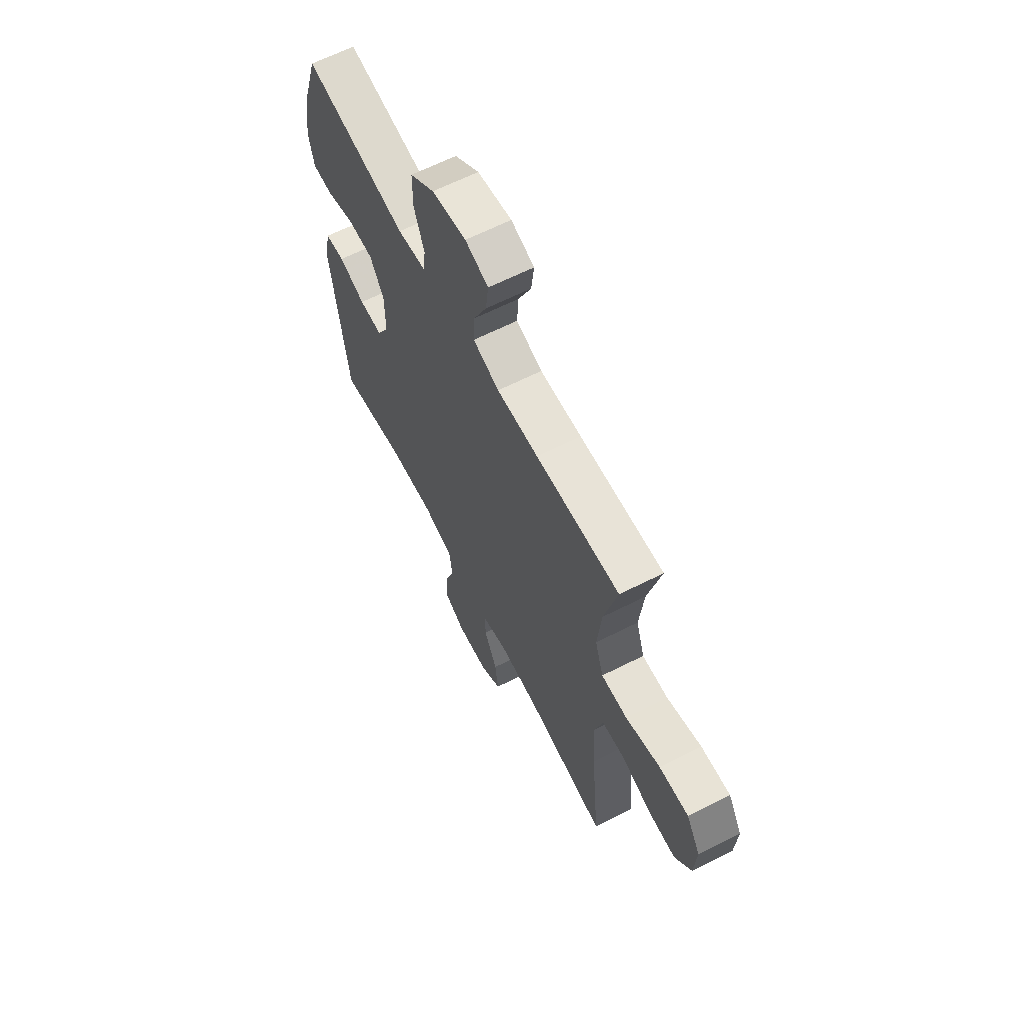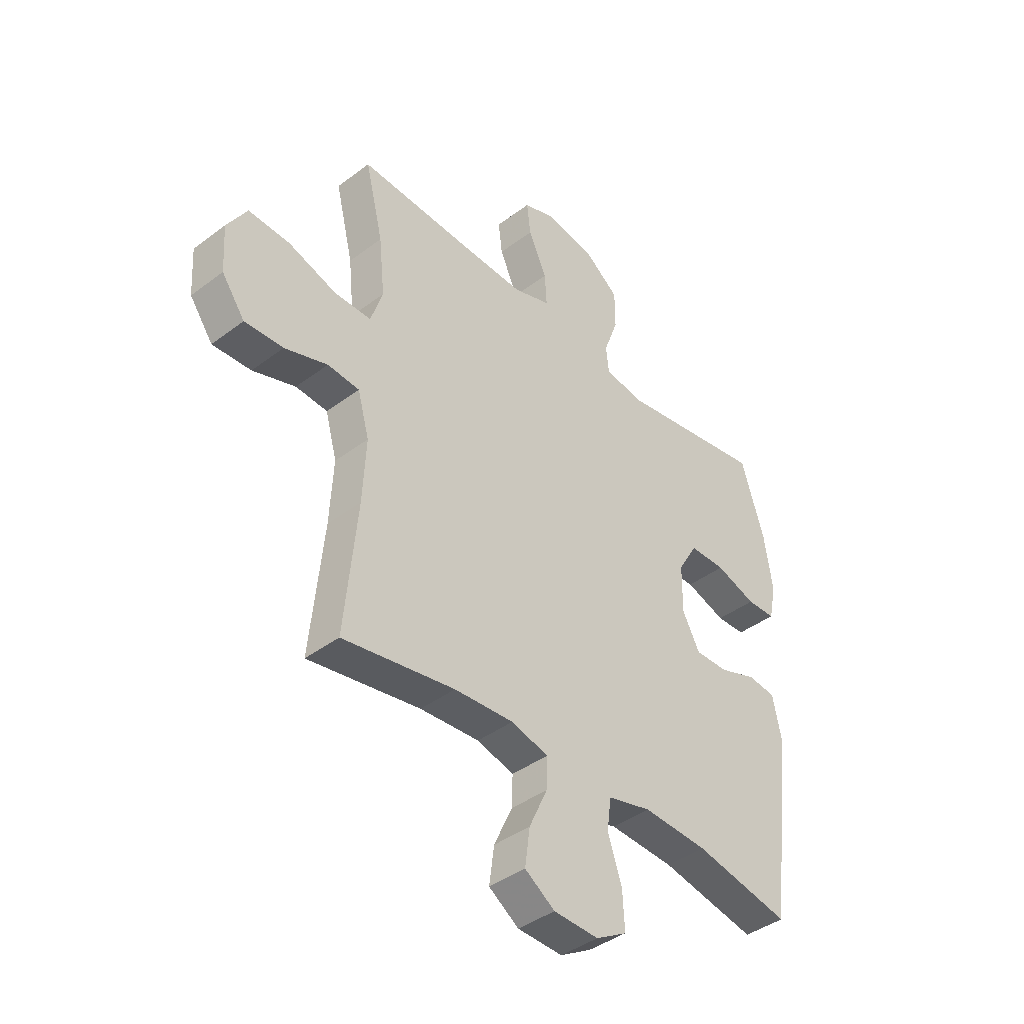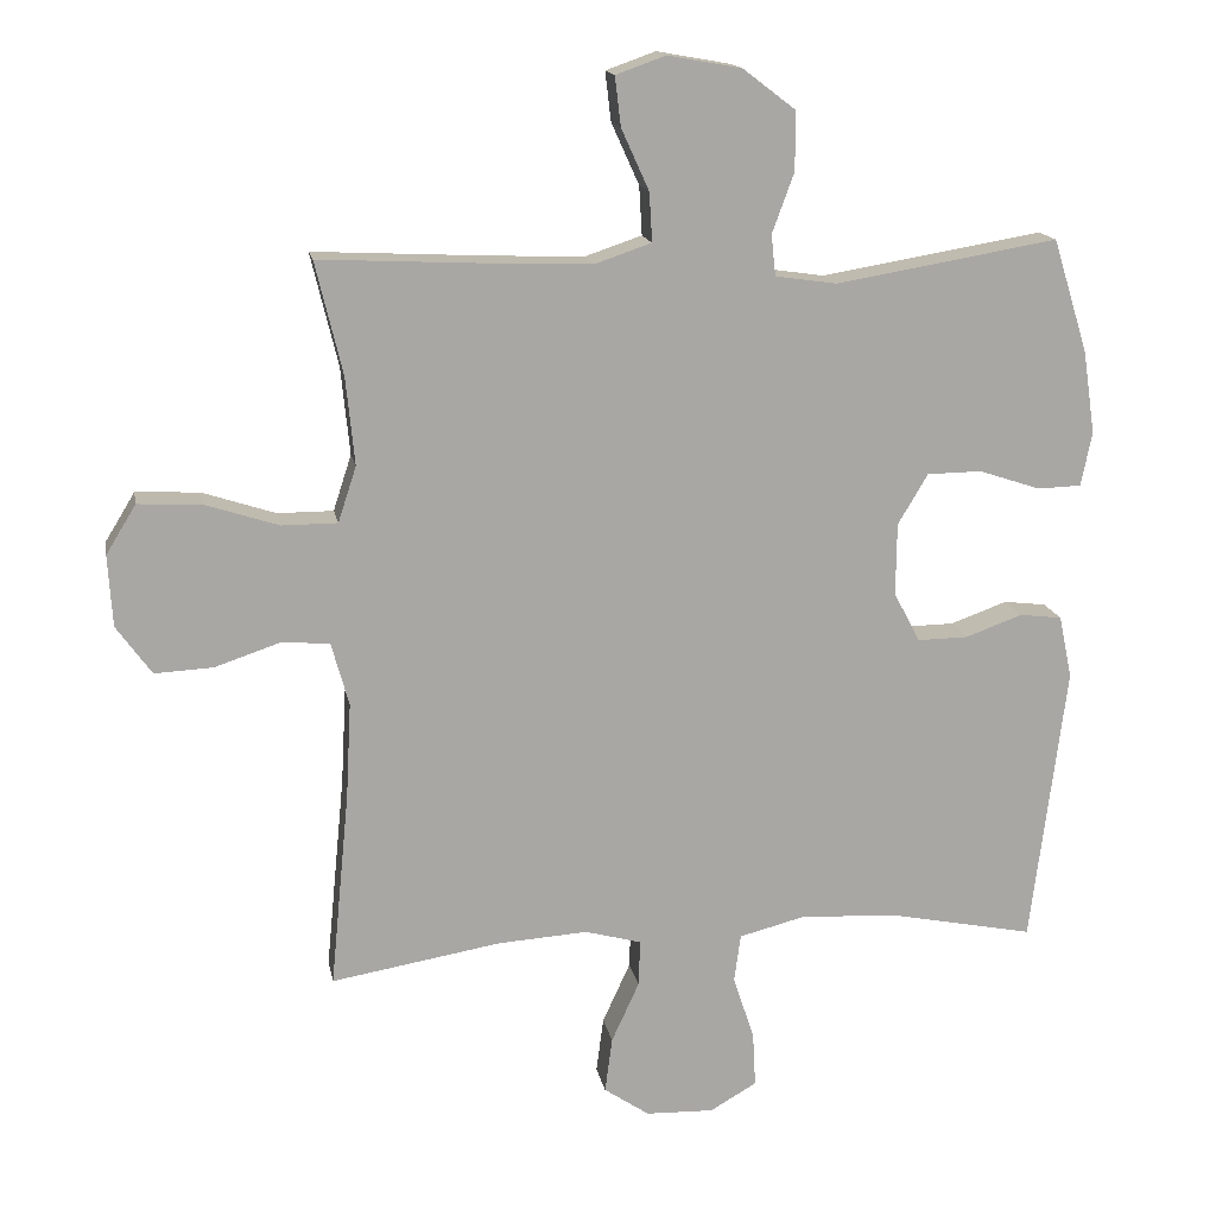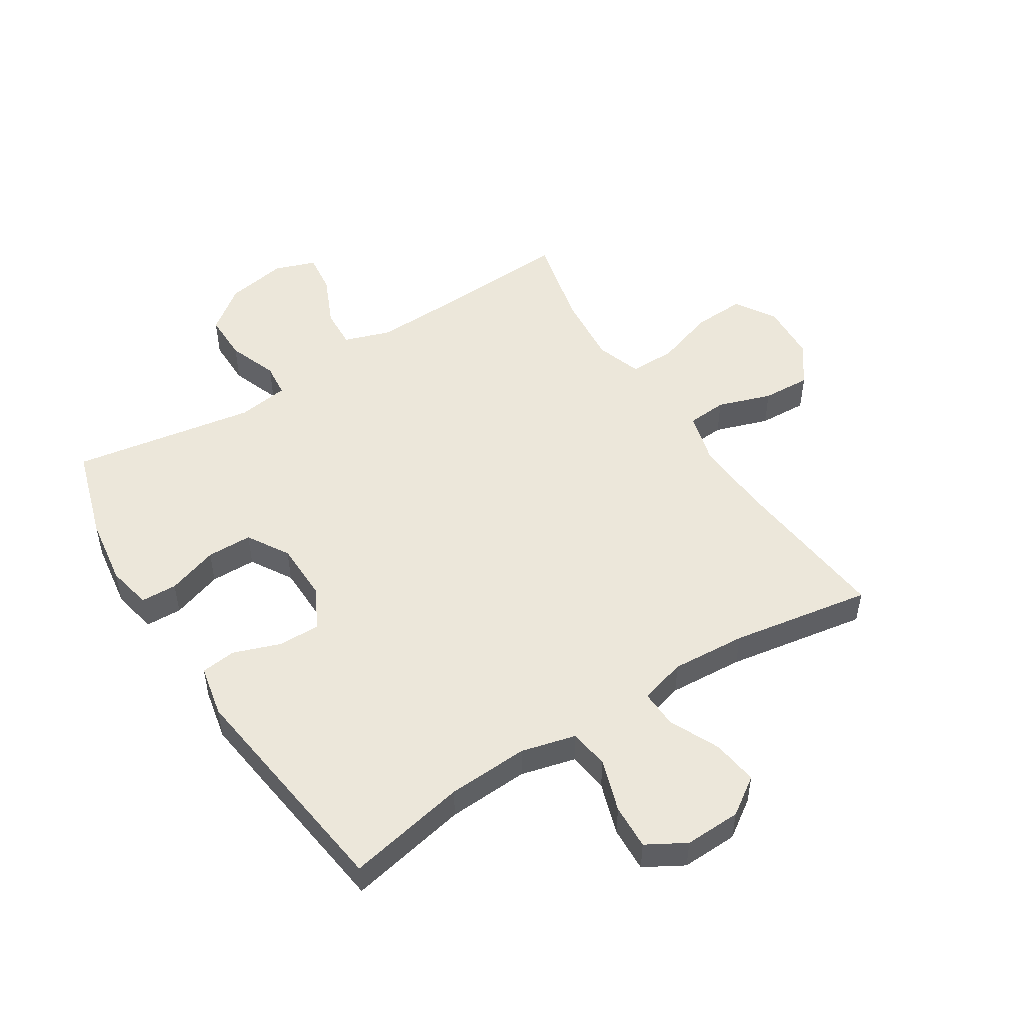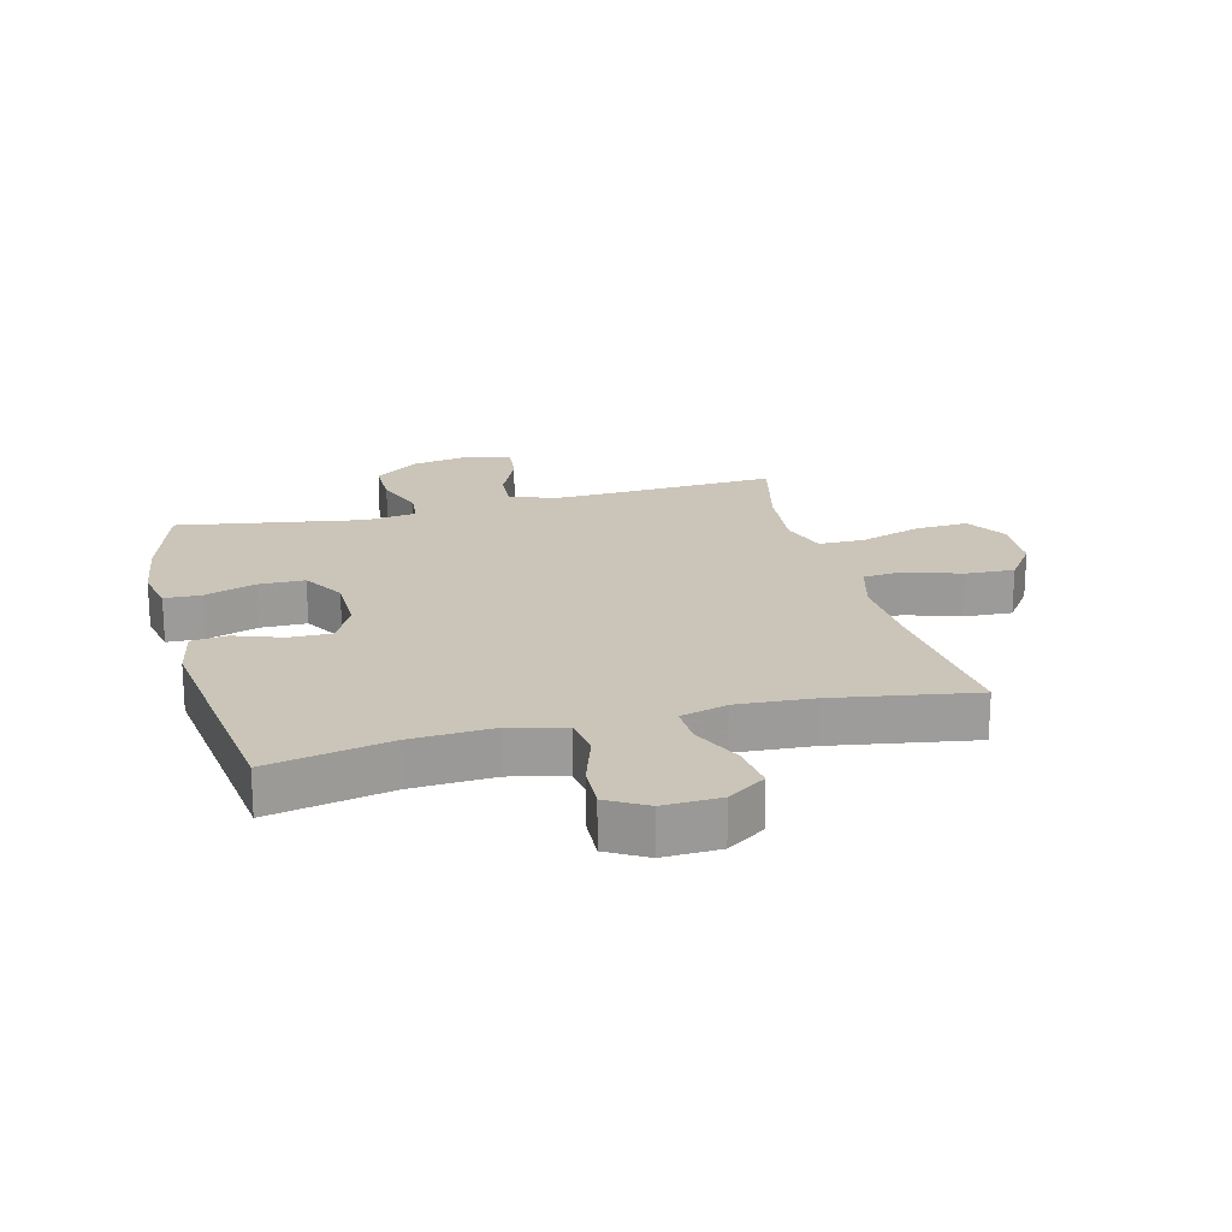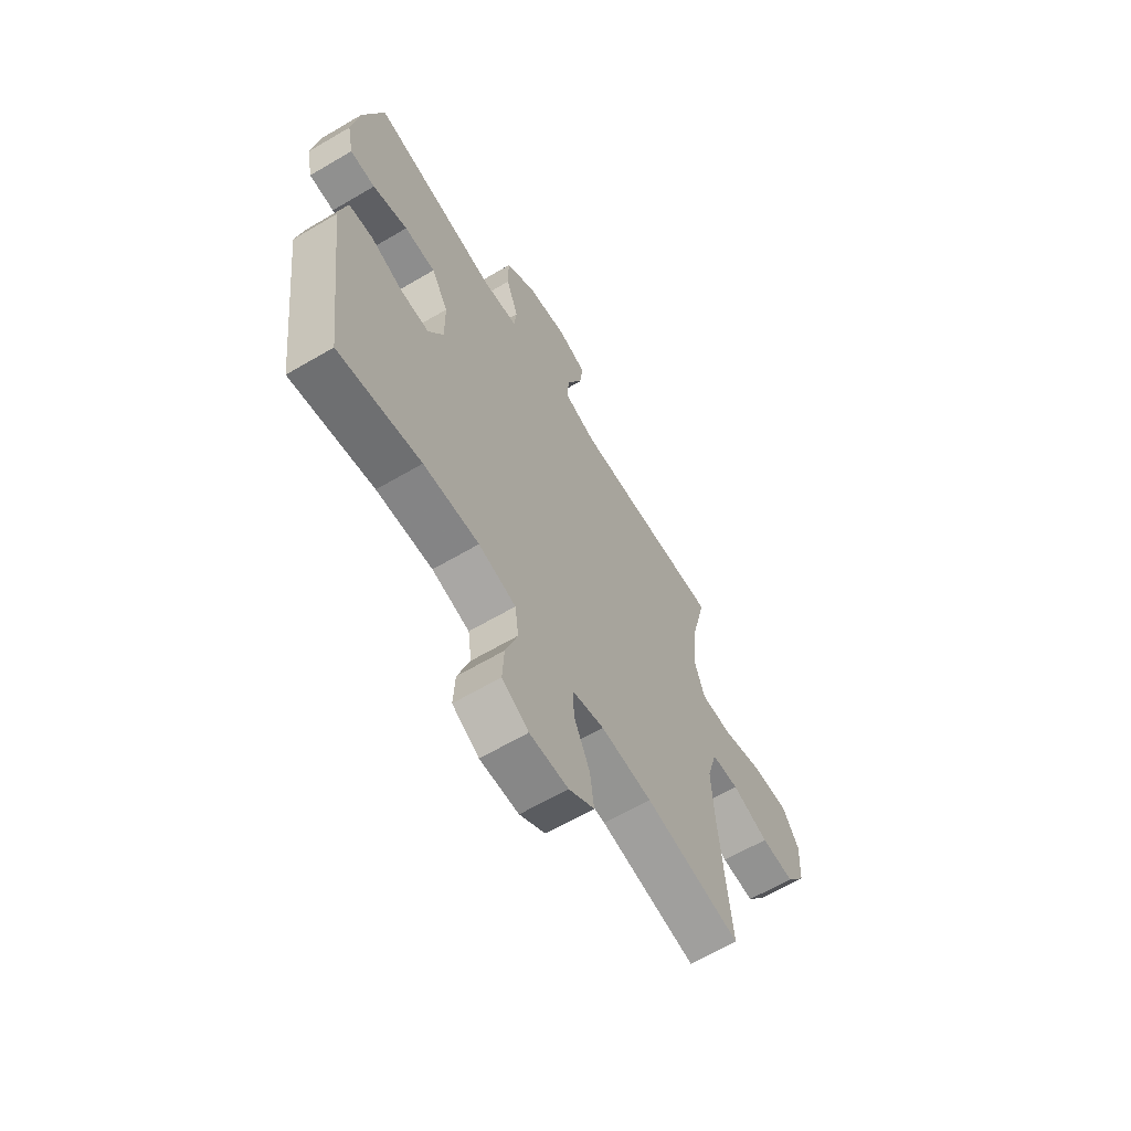
<metadata>
{"format":"obj","ext":"obj","renderer":"f3d","projection":"perspective","resolution":1024,"background":"white","views":[{"elev":64.1,"azim":-117.0,"up":"+Z"},{"elev":-41.2,"azim":-47.5,"up":"+Z"},{"elev":15.5,"azim":-10.4,"up":"+Z"},{"elev":50.5,"azim":147.4,"up":"+Y"},{"elev":20.4,"azim":165.4,"up":"+Y"},{"elev":-64.0,"azim":120.7,"up":"+Z"}]}
</metadata>
<code>
v 0.5 0.07 -0.5
v 0.301 0.07 -0.46
v 0.167 0.07 -0.453
v 0.077 0.07 -0.476
v 0.068 0.07 -0.542
v 0.097 0.07 -0.629
v 0.101 0.07 -0.704
v 0.037 0.07 -0.741
v -0.056 0.07 -0.738
v -0.118 0.07 -0.696
v -0.108 0.07 -0.62
v -0.07 0.07 -0.537
v -0.068 0.07 -0.474
v -0.145 0.07 -0.453
v -0.268 0.07 -0.461
v -0.5 0.07 -0.5
v -0.474 0.07 -0.233
v -0.467 0.07 -0.102
v -0.491 0.07 -0.015
v -0.557 0.07 -0.01
v -0.646 0.07 -0.04
v -0.726 0.07 -0.044
v -0.774 0.07 0.023
v -0.78 0.07 0.12
v -0.739 0.07 0.187
v -0.653 0.07 0.183
v -0.552 0.07 0.15
v -0.476 0.07 0.15
v -0.451 0.07 0.226
v -0.463 0.07 0.346
v -0.5 0.07 0.5
v -0.254 0.07 0.488
v -0.132 0.07 0.484
v -0.055 0.07 0.51
v -0.059 0.07 0.577
v -0.097 0.07 0.661
v -0.105 0.07 0.728
v -0.037 0.07 0.752
v 0.064 0.07 0.734
v 0.136 0.07 0.679
v 0.136 0.07 0.599
v 0.106 0.07 0.517
v 0.112 0.07 0.461
v 0.196 0.07 0.449
v 0.5 0.07 0.5
v 0.548 0.07 0.346
v 0.565 0.07 0.232
v 0.55 0.07 0.158
v 0.49 0.07 0.156
v 0.406 0.07 0.184
v 0.331 0.07 0.183
v 0.29 0.07 0.114
v 0.289 0.07 0.015
v 0.325 0.07 -0.053
v 0.394 0.07 -0.052
v 0.472 0.07 -0.024
v 0.53 0.07 -0.031
v 0.548 0.07 -0.117
v 0.5 0 -0.5
v 0.301 0 -0.46
v 0.167 0 -0.453
v 0.077 0 -0.476
v 0.068 0 -0.542
v 0.097 0 -0.629
v 0.101 0 -0.704
v 0.037 0 -0.741
v -0.056 0 -0.738
v -0.118 0 -0.696
v -0.108 0 -0.62
v -0.07 0 -0.537
v -0.068 0 -0.474
v -0.145 0 -0.453
v -0.268 0 -0.461
v -0.5 0 -0.5
v -0.474 0 -0.233
v -0.467 0 -0.102
v -0.491 0 -0.015
v -0.557 0 -0.01
v -0.646 0 -0.04
v -0.726 0 -0.044
v -0.774 0 0.023
v -0.78 0 0.12
v -0.739 0 0.187
v -0.653 0 0.183
v -0.552 0 0.15
v -0.476 0 0.15
v -0.451 0 0.226
v -0.463 0 0.346
v -0.5 0 0.5
v -0.254 0 0.488
v -0.132 0 0.484
v -0.055 0 0.51
v -0.059 0 0.577
v -0.097 0 0.661
v -0.105 0 0.728
v -0.037 0 0.752
v 0.064 0 0.734
v 0.136 0 0.679
v 0.136 0 0.599
v 0.106 0 0.517
v 0.112 0 0.461
v 0.196 0 0.449
v 0.5 0 0.5
v 0.548 0 0.346
v 0.565 0 0.232
v 0.55 0 0.158
v 0.49 0 0.156
v 0.406 0 0.184
v 0.331 0 0.183
v 0.29 0 0.114
v 0.289 0 0.015
v 0.325 0 -0.053
v 0.394 0 -0.052
v 0.472 0 -0.024
v 0.53 0 -0.031
v 0.548 0 -0.117
f 55 56 57 58
f 54 55 58 1
f 53 54 1 2
f 47 48 49 50
f 47 50 51
f 44 45 46 47
f 43 44 47 51
f 39 40 41 42
f 39 42 43
f 38 39 43
f 35 36 37 38
f 34 35 38 43
f 33 34 43 51
f 30 31 32
f 29 30 32 33
f 28 29 33 51
f 24 25 26 27
f 24 27 28
f 20 21 22 23
f 19 20 23 24
f 15 16 17
f 14 15 17 18
f 13 14 18 19
f 9 10 11 12
f 9 12 13
f 8 9 13
f 5 6 7 8
f 4 5 8 13
f 3 4 13 19
f 53 2 3 19
f 24 28 51 52
f 19 24 52 53
f 116 115 114 113
f 59 116 113 112
f 60 59 112 111
f 108 107 106 105
f 109 108 105
f 105 104 103 102
f 109 105 102 101
f 100 99 98 97
f 101 100 97
f 101 97 96
f 96 95 94 93
f 101 96 93 92
f 109 101 92 91
f 90 89 88
f 91 90 88 87
f 109 91 87 86
f 85 84 83 82
f 86 85 82
f 81 80 79 78
f 82 81 78 77
f 75 74 73
f 76 75 73 72
f 77 76 72 71
f 70 69 68 67
f 71 70 67
f 71 67 66
f 66 65 64 63
f 71 66 63 62
f 77 71 62 61
f 77 61 60 111
f 110 109 86 82
f 111 110 82 77
f 1 59 60 2
f 2 60 61 3
f 3 61 62 4
f 4 62 63 5
f 5 63 64 6
f 6 64 65 7
f 7 65 66 8
f 8 66 67 9
f 9 67 68 10
f 10 68 69 11
f 11 69 70 12
f 12 70 71 13
f 13 71 72 14
f 14 72 73 15
f 15 73 74 16
f 16 74 75 17
f 17 75 76 18
f 18 76 77 19
f 19 77 78 20
f 20 78 79 21
f 21 79 80 22
f 22 80 81 23
f 23 81 82 24
f 24 82 83 25
f 25 83 84 26
f 26 84 85 27
f 27 85 86 28
f 28 86 87 29
f 29 87 88 30
f 30 88 89 31
f 31 89 90 32
f 32 90 91 33
f 33 91 92 34
f 34 92 93 35
f 35 93 94 36
f 36 94 95 37
f 37 95 96 38
f 38 96 97 39
f 39 97 98 40
f 40 98 99 41
f 41 99 100 42
f 42 100 101 43
f 43 101 102 44
f 44 102 103 45
f 45 103 104 46
f 46 104 105 47
f 47 105 106 48
f 48 106 107 49
f 49 107 108 50
f 50 108 109 51
f 51 109 110 52
f 52 110 111 53
f 53 111 112 54
f 54 112 113 55
f 55 113 114 56
f 56 114 115 57
f 57 115 116 58
f 58 116 59 1

</code>
